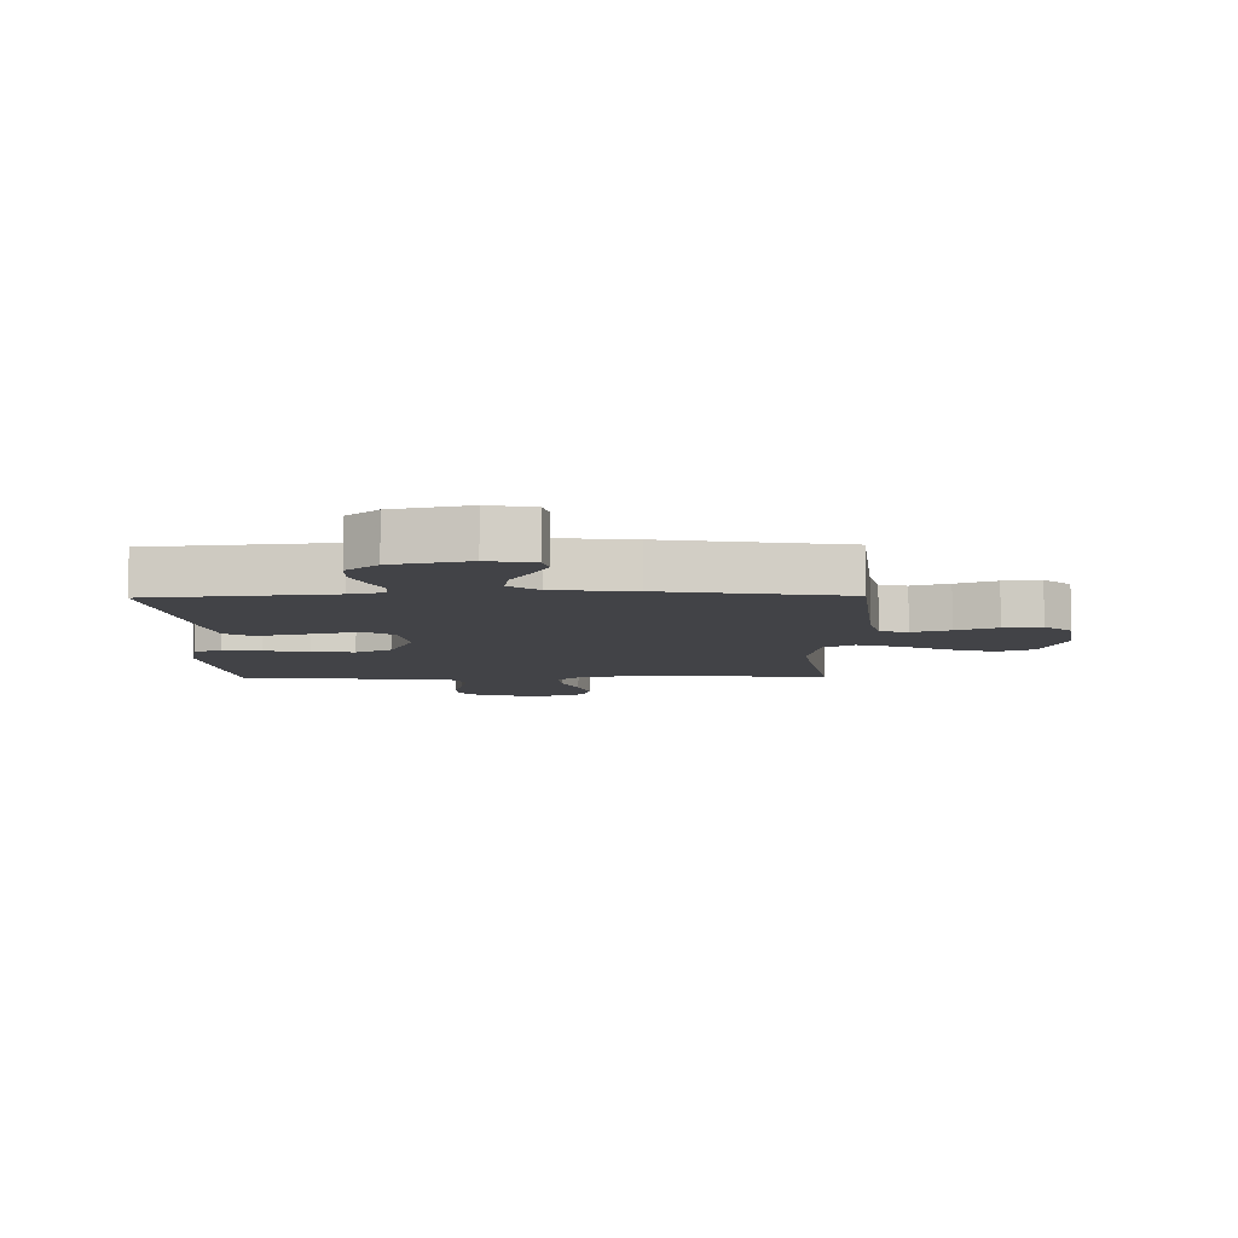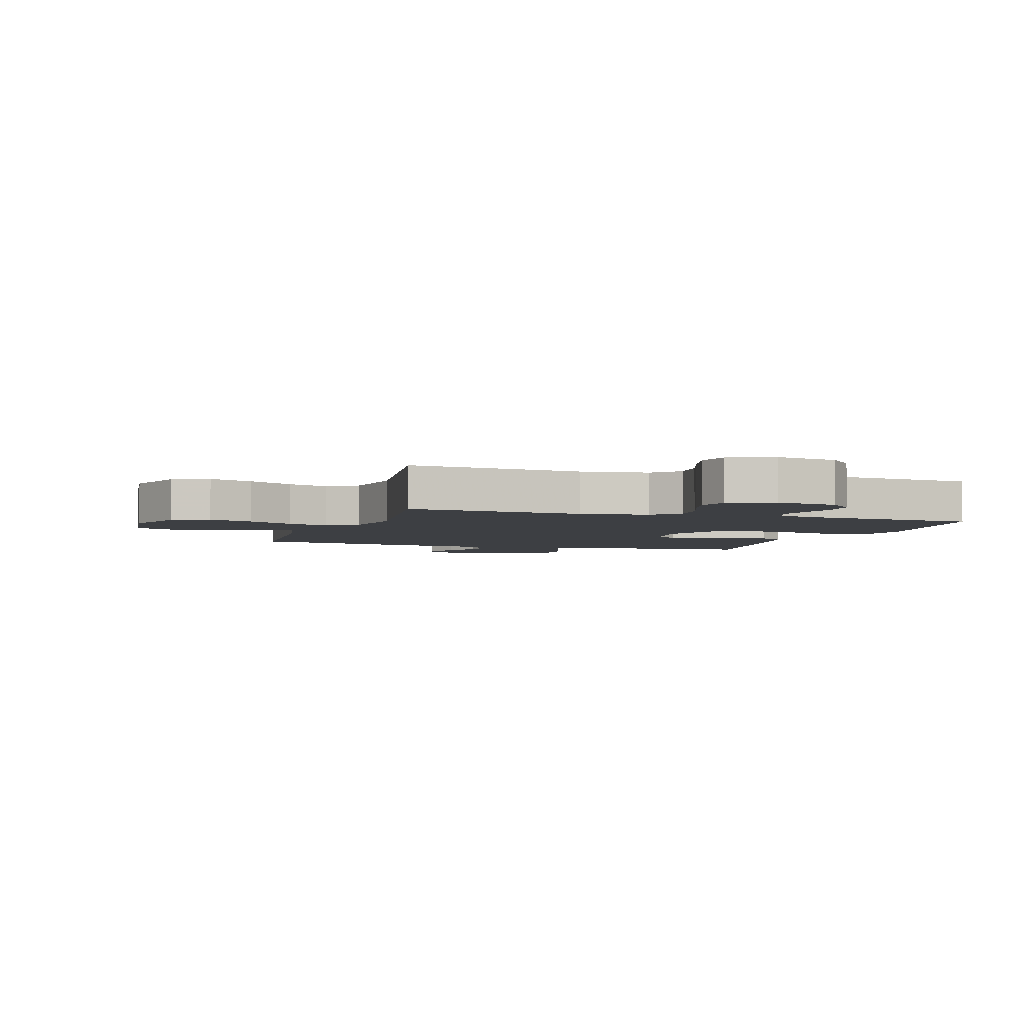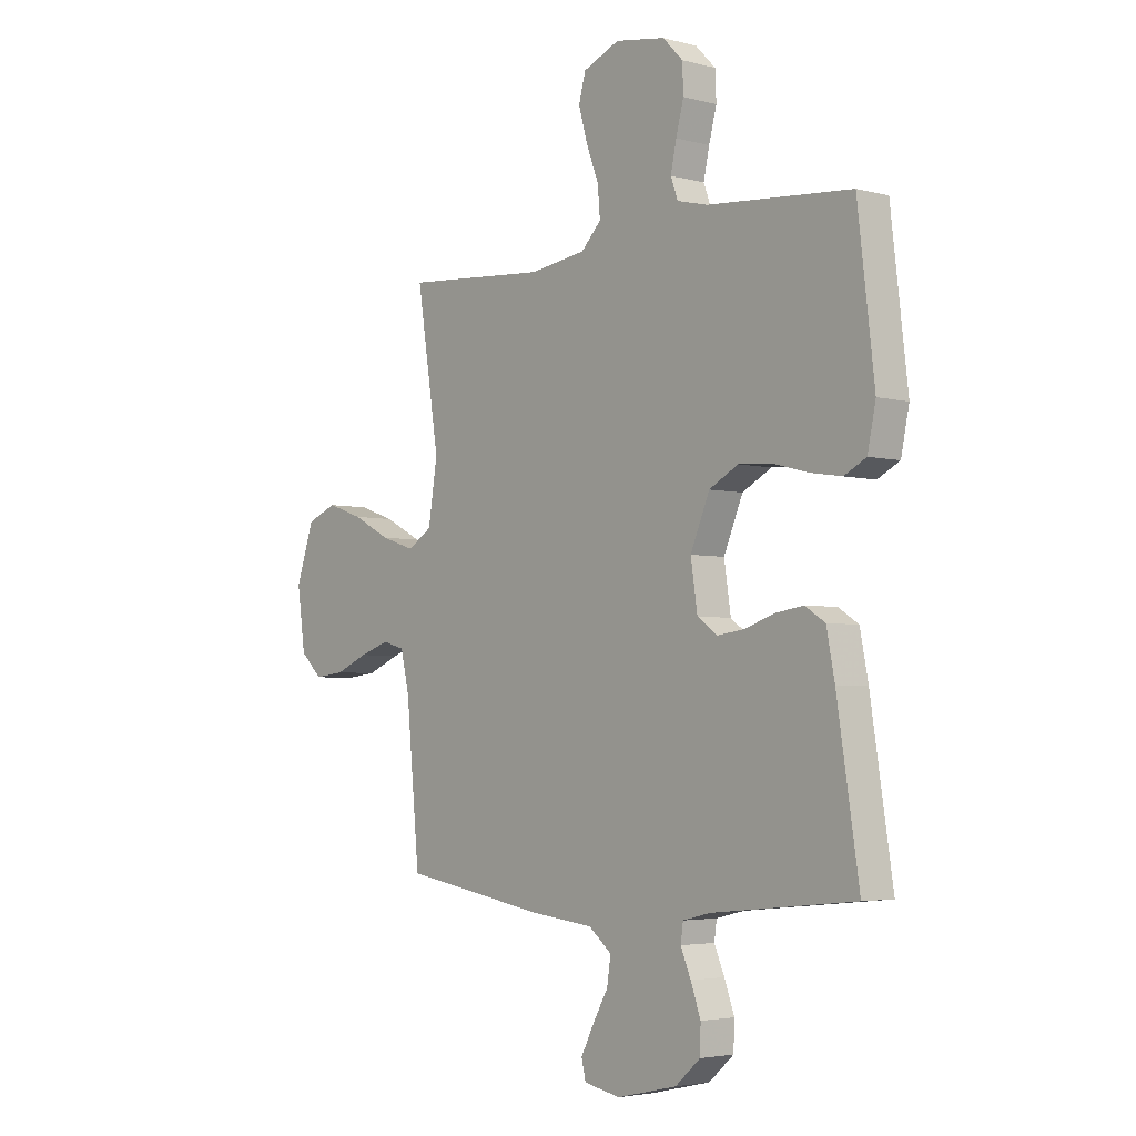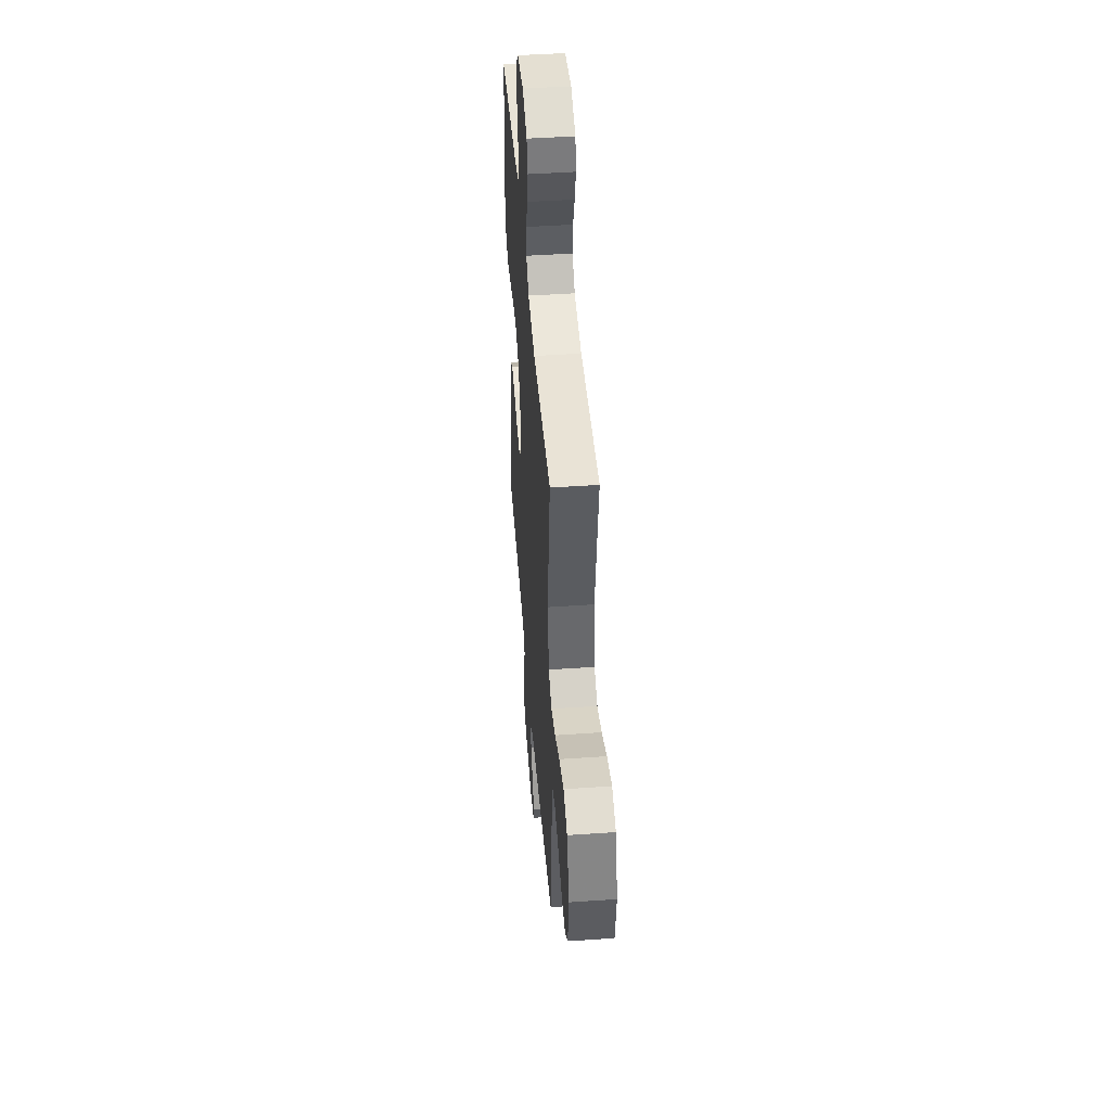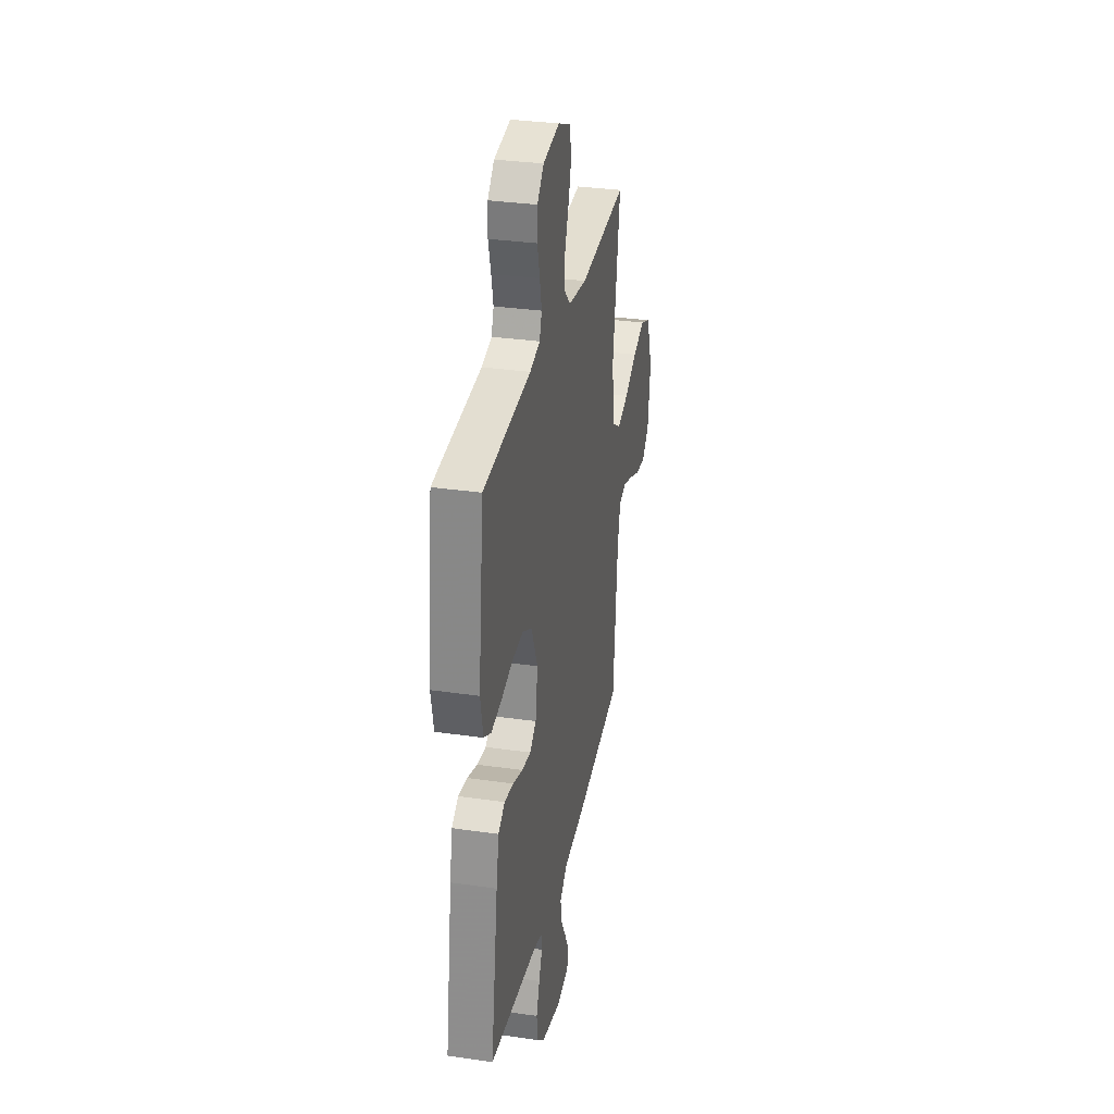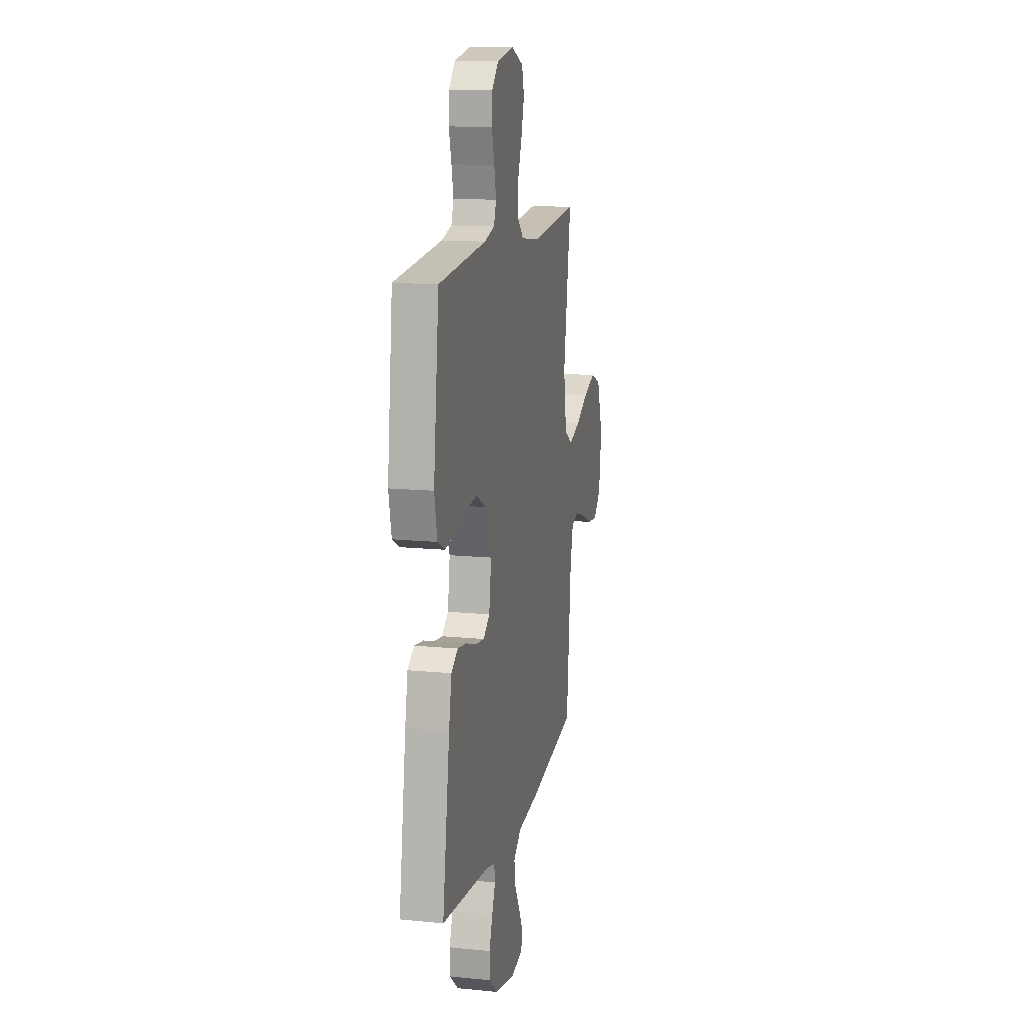
<metadata>
{"format":"obj","ext":"obj","renderer":"f3d","projection":"perspective","resolution":1024,"background":"white","views":[{"elev":-7.5,"azim":-178.9,"up":"+Y"},{"elev":-3.9,"azim":-18.5,"up":"+Y"},{"elev":-3.8,"azim":48.8,"up":"+Z"},{"elev":46.6,"azim":-94.5,"up":"+Z"},{"elev":31.8,"azim":101.6,"up":"+Z"},{"elev":14.0,"azim":102.4,"up":"+Z"}]}
</metadata>
<code>
v -0.5 0.07 0.5
v -0.2 0.07 0.477
v -0.083 0.07 0.494
v -0.041 0.07 0.537
v -0.046 0.07 0.597
v -0.072 0.07 0.665
v -0.09 0.07 0.73
v -0.076 0.07 0.783
v 0 0.07 0.815
v 0.105 0.07 0.798
v 0.147 0.07 0.755
v 0.149 0.07 0.698
v 0.133 0.07 0.637
v 0.121 0.07 0.581
v 0.136 0.07 0.54
v 0.2 0.07 0.524
v 0.5 0.07 0.5
v 0.535 0.07 0.2
v 0.518 0.07 0.118
v 0.472 0.07 0.094
v 0.408 0.07 0.104
v 0.335 0.07 0.123
v 0.263 0.07 0.128
v 0.202 0.07 0.095
v 0.162 0.07 0
v 0.176 0.07 -0.093
v 0.217 0.07 -0.123
v 0.274 0.07 -0.115
v 0.337 0.07 -0.094
v 0.395 0.07 -0.085
v 0.437 0.07 -0.112
v 0.454 0.07 -0.2
v 0.5 0.07 -0.5
v 0.2 0.07 -0.531
v 0.143 0.07 -0.545
v 0.138 0.07 -0.582
v 0.159 0.07 -0.632
v 0.18 0.07 -0.69
v 0.178 0.07 -0.745
v 0.126 0.07 -0.791
v 0 0.07 -0.82
v -0.076 0.07 -0.805
v -0.085 0.07 -0.767
v -0.058 0.07 -0.714
v -0.026 0.07 -0.657
v -0.018 0.07 -0.604
v -0.066 0.07 -0.565
v -0.2 0.07 -0.55
v -0.5 0.07 -0.5
v -0.528 0.07 -0.2
v -0.546 0.07 -0.122
v -0.592 0.07 -0.109
v -0.655 0.07 -0.13
v -0.723 0.07 -0.159
v -0.786 0.07 -0.166
v -0.832 0.07 -0.122
v -0.849 0.07 0
v -0.812 0.07 0.111
v -0.749 0.07 0.137
v -0.673 0.07 0.111
v -0.594 0.07 0.07
v -0.523 0.07 0.047
v -0.472 0.07 0.079
v -0.453 0.07 0.2
v -0.5 0 0.5
v -0.2 0 0.477
v -0.083 0 0.494
v -0.041 0 0.537
v -0.046 0 0.597
v -0.072 0 0.665
v -0.09 0 0.73
v -0.076 0 0.783
v 0 0 0.815
v 0.105 0 0.798
v 0.147 0 0.755
v 0.149 0 0.698
v 0.133 0 0.637
v 0.121 0 0.581
v 0.136 0 0.54
v 0.2 0 0.524
v 0.5 0 0.5
v 0.535 0 0.2
v 0.518 0 0.118
v 0.472 0 0.094
v 0.408 0 0.104
v 0.335 0 0.123
v 0.263 0 0.128
v 0.202 0 0.095
v 0.162 0 0
v 0.176 0 -0.093
v 0.217 0 -0.123
v 0.274 0 -0.115
v 0.337 0 -0.094
v 0.395 0 -0.085
v 0.437 0 -0.112
v 0.454 0 -0.2
v 0.5 0 -0.5
v 0.2 0 -0.531
v 0.143 0 -0.545
v 0.138 0 -0.582
v 0.159 0 -0.632
v 0.18 0 -0.69
v 0.178 0 -0.745
v 0.126 0 -0.791
v 0 0 -0.82
v -0.076 0 -0.805
v -0.085 0 -0.767
v -0.058 0 -0.714
v -0.026 0 -0.657
v -0.018 0 -0.604
v -0.066 0 -0.565
v -0.2 0 -0.55
v -0.5 0 -0.5
v -0.528 0 -0.2
v -0.546 0 -0.122
v -0.592 0 -0.109
v -0.655 0 -0.13
v -0.723 0 -0.159
v -0.786 0 -0.166
v -0.832 0 -0.122
v -0.849 0 0
v -0.812 0 0.111
v -0.749 0 0.137
v -0.673 0 0.111
v -0.594 0 0.07
v -0.523 0 0.047
v -0.472 0 0.079
v -0.453 0 0.2
f 59 60 61
f 58 59 61
f 57 58 61
f 56 57 61
f 55 56 61
f 54 55 61
f 53 54 61
f 52 53 61 62
f 51 52 62 63
f 47 48 49 50
f 47 50 51 63
f 43 44 45
f 42 43 45
f 41 42 45
f 40 41 45
f 39 40 45
f 38 39 45
f 37 38 45
f 36 37 45
f 35 36 45 46
f 32 33 34
f 31 32 34
f 30 31 34
f 29 30 34
f 28 29 34
f 27 28 34 35
f 47 63 64
f 46 47 64
f 35 46 64
f 27 35 64
f 26 27 64
f 20 21 22
f 19 20 22
f 18 19 22
f 17 18 22
f 16 17 22
f 15 16 22 23
f 14 15 23 24
f 11 12 13
f 10 11 13
f 9 10 13
f 8 9 13
f 7 8 13
f 6 7 13
f 5 6 13
f 4 5 13 14
f 14 24 25
f 4 14 25
f 3 4 25
f 64 1 2
f 25 26 64
f 3 25 64
f 2 3 64
f 125 124 123
f 125 123 122
f 125 122 121
f 125 121 120
f 125 120 119
f 125 119 118
f 125 118 117
f 126 125 117 116
f 127 126 116 115
f 114 113 112 111
f 127 115 114 111
f 109 108 107
f 109 107 106
f 109 106 105
f 109 105 104
f 109 104 103
f 109 103 102
f 109 102 101
f 109 101 100
f 110 109 100 99
f 98 97 96
f 98 96 95
f 98 95 94
f 98 94 93
f 98 93 92
f 99 98 92 91
f 128 127 111
f 128 111 110
f 128 110 99
f 128 99 91
f 128 91 90
f 86 85 84
f 86 84 83
f 86 83 82
f 86 82 81
f 86 81 80
f 87 86 80 79
f 88 87 79 78
f 77 76 75
f 77 75 74
f 77 74 73
f 77 73 72
f 77 72 71
f 77 71 70
f 77 70 69
f 78 77 69 68
f 89 88 78
f 89 78 68
f 89 68 67
f 66 65 128
f 128 90 89
f 128 89 67
f 128 67 66
f 1 65 66 2
f 2 66 67 3
f 3 67 68 4
f 4 68 69 5
f 5 69 70 6
f 6 70 71 7
f 7 71 72 8
f 8 72 73 9
f 9 73 74 10
f 10 74 75 11
f 11 75 76 12
f 12 76 77 13
f 13 77 78 14
f 14 78 79 15
f 15 79 80 16
f 16 80 81 17
f 17 81 82 18
f 18 82 83 19
f 19 83 84 20
f 20 84 85 21
f 21 85 86 22
f 22 86 87 23
f 23 87 88 24
f 24 88 89 25
f 25 89 90 26
f 26 90 91 27
f 27 91 92 28
f 28 92 93 29
f 29 93 94 30
f 30 94 95 31
f 31 95 96 32
f 32 96 97 33
f 33 97 98 34
f 34 98 99 35
f 35 99 100 36
f 36 100 101 37
f 37 101 102 38
f 38 102 103 39
f 39 103 104 40
f 40 104 105 41
f 41 105 106 42
f 42 106 107 43
f 43 107 108 44
f 44 108 109 45
f 45 109 110 46
f 46 110 111 47
f 47 111 112 48
f 48 112 113 49
f 49 113 114 50
f 50 114 115 51
f 51 115 116 52
f 52 116 117 53
f 53 117 118 54
f 54 118 119 55
f 55 119 120 56
f 56 120 121 57
f 57 121 122 58
f 58 122 123 59
f 59 123 124 60
f 60 124 125 61
f 61 125 126 62
f 62 126 127 63
f 63 127 128 64
f 64 128 65 1

</code>
